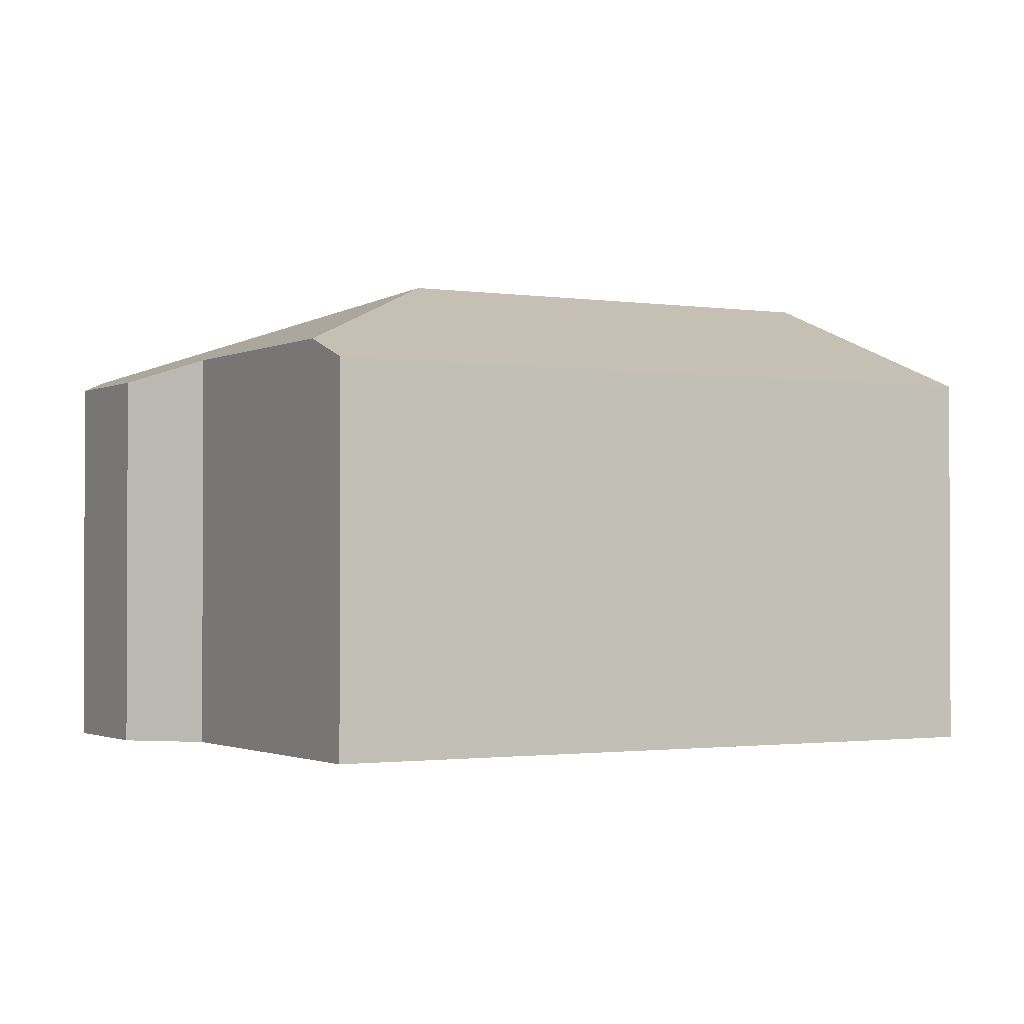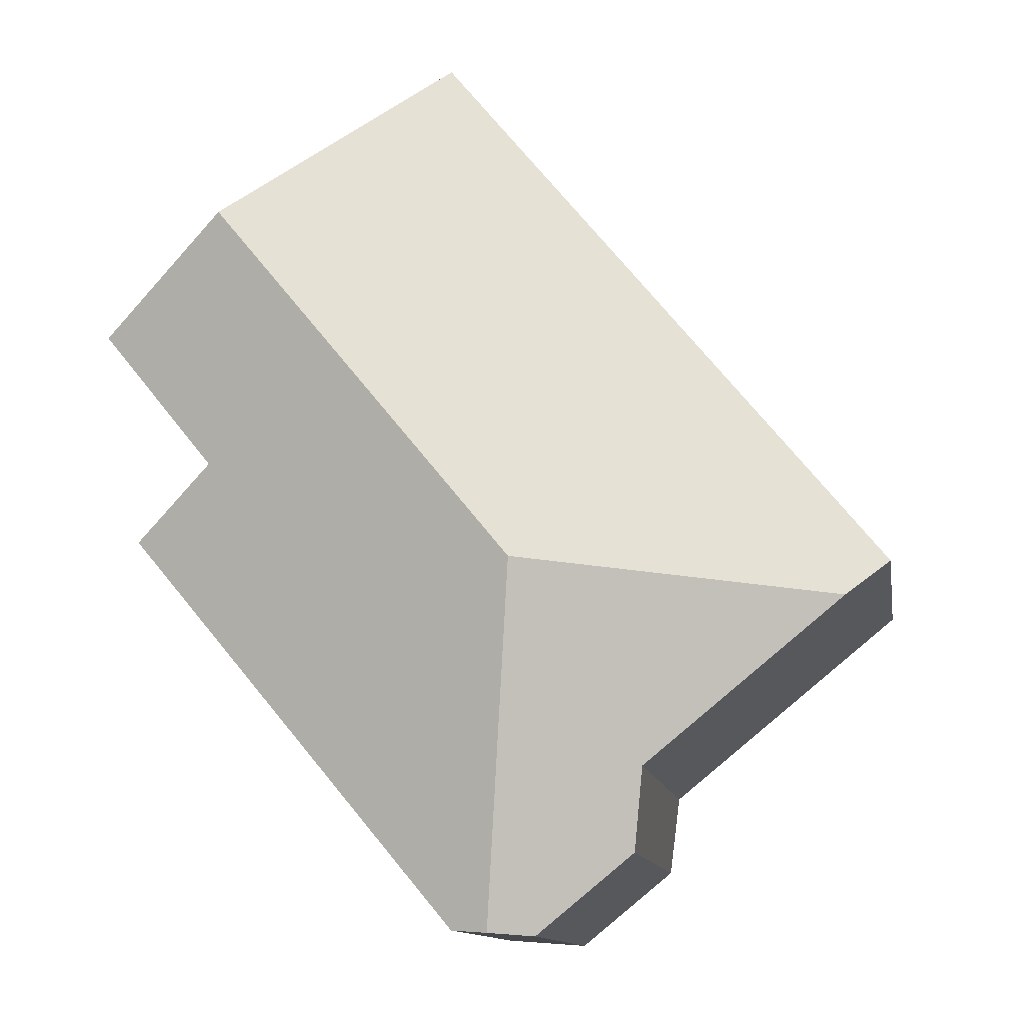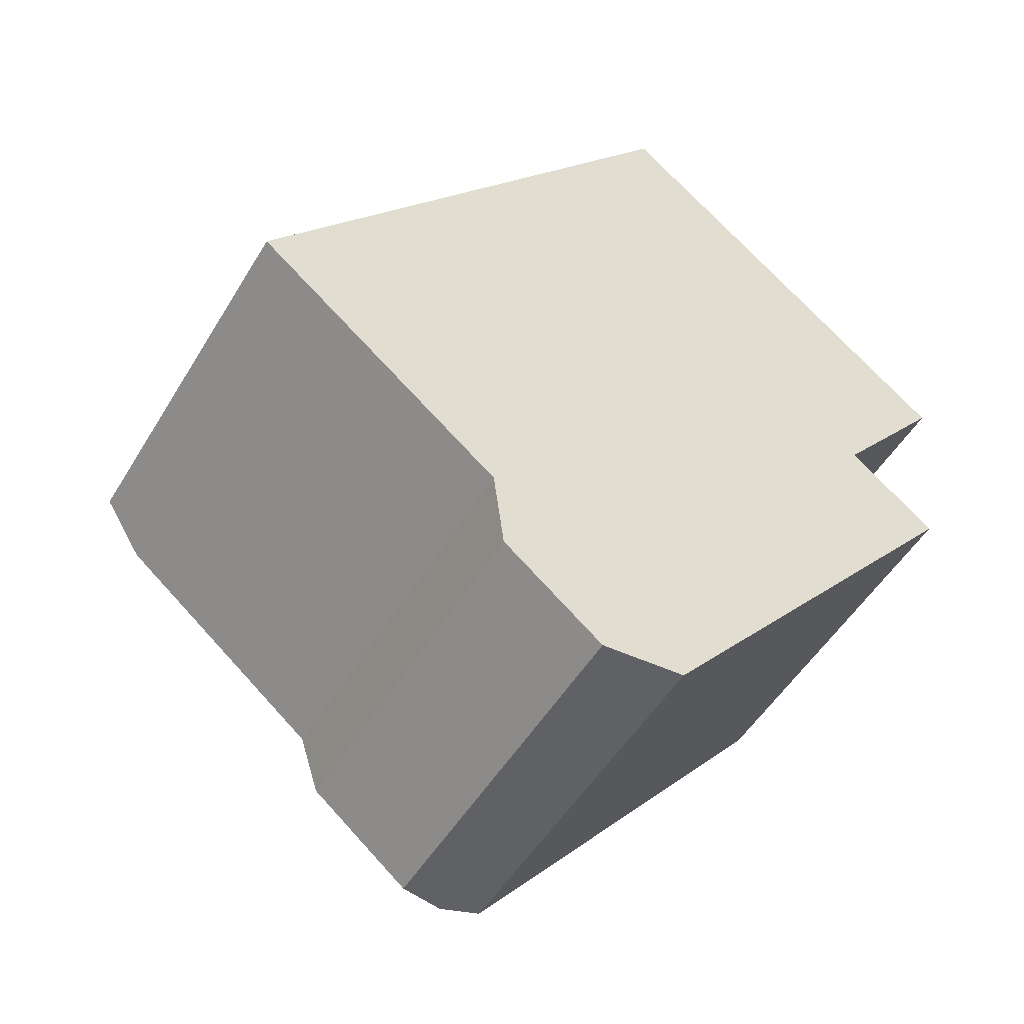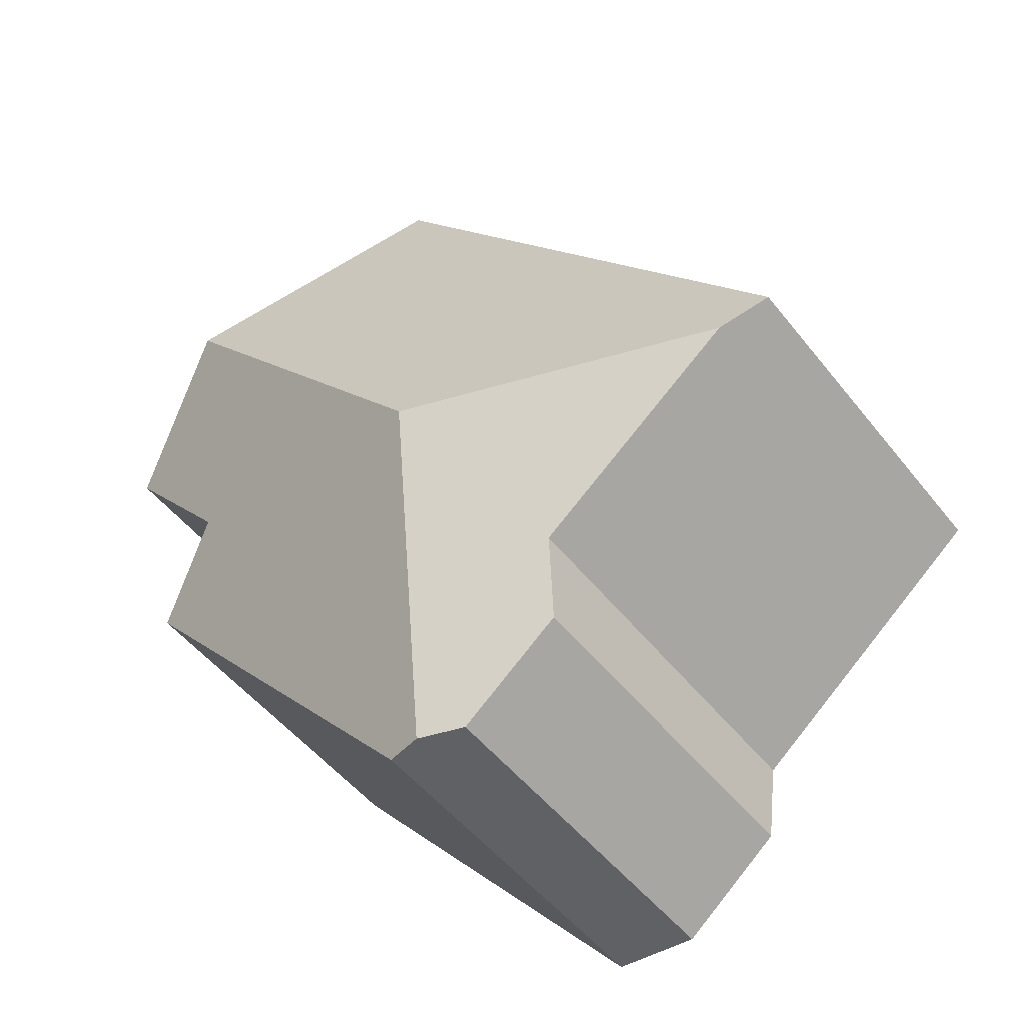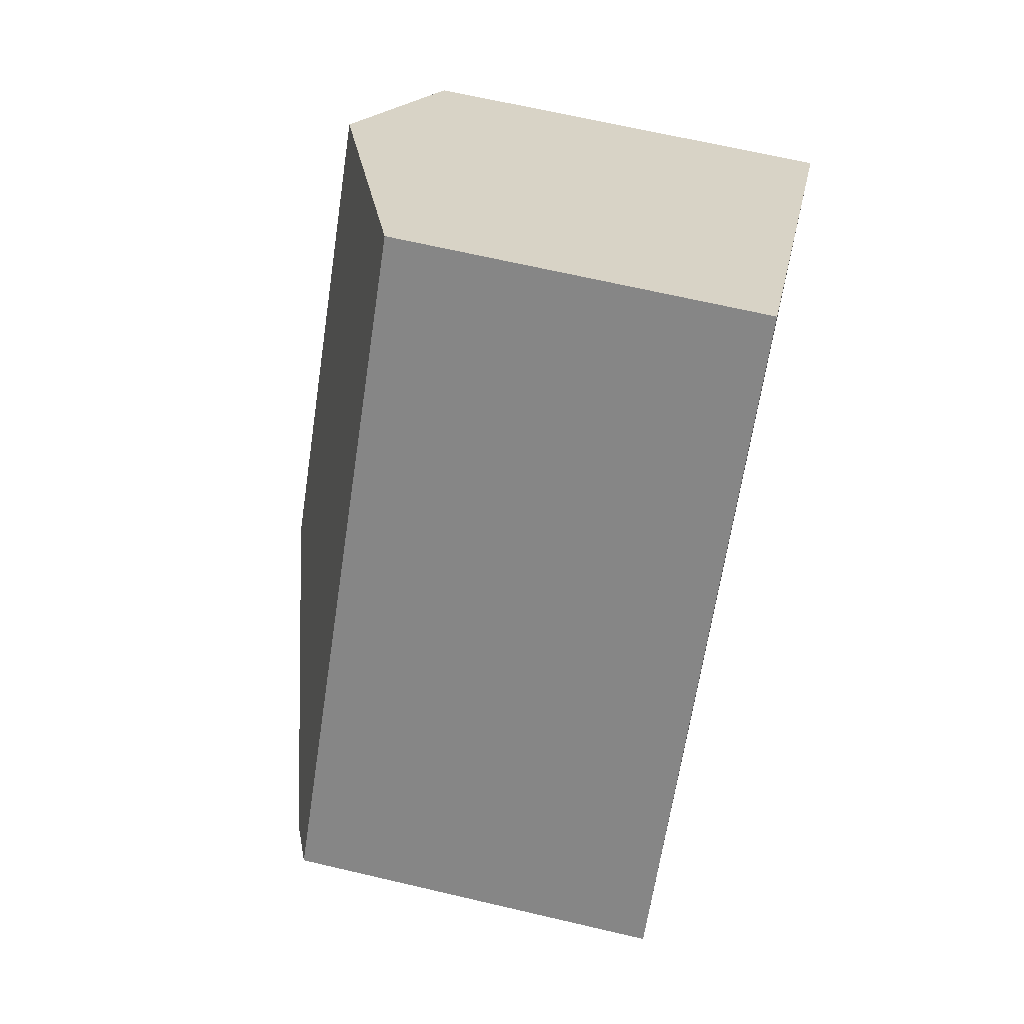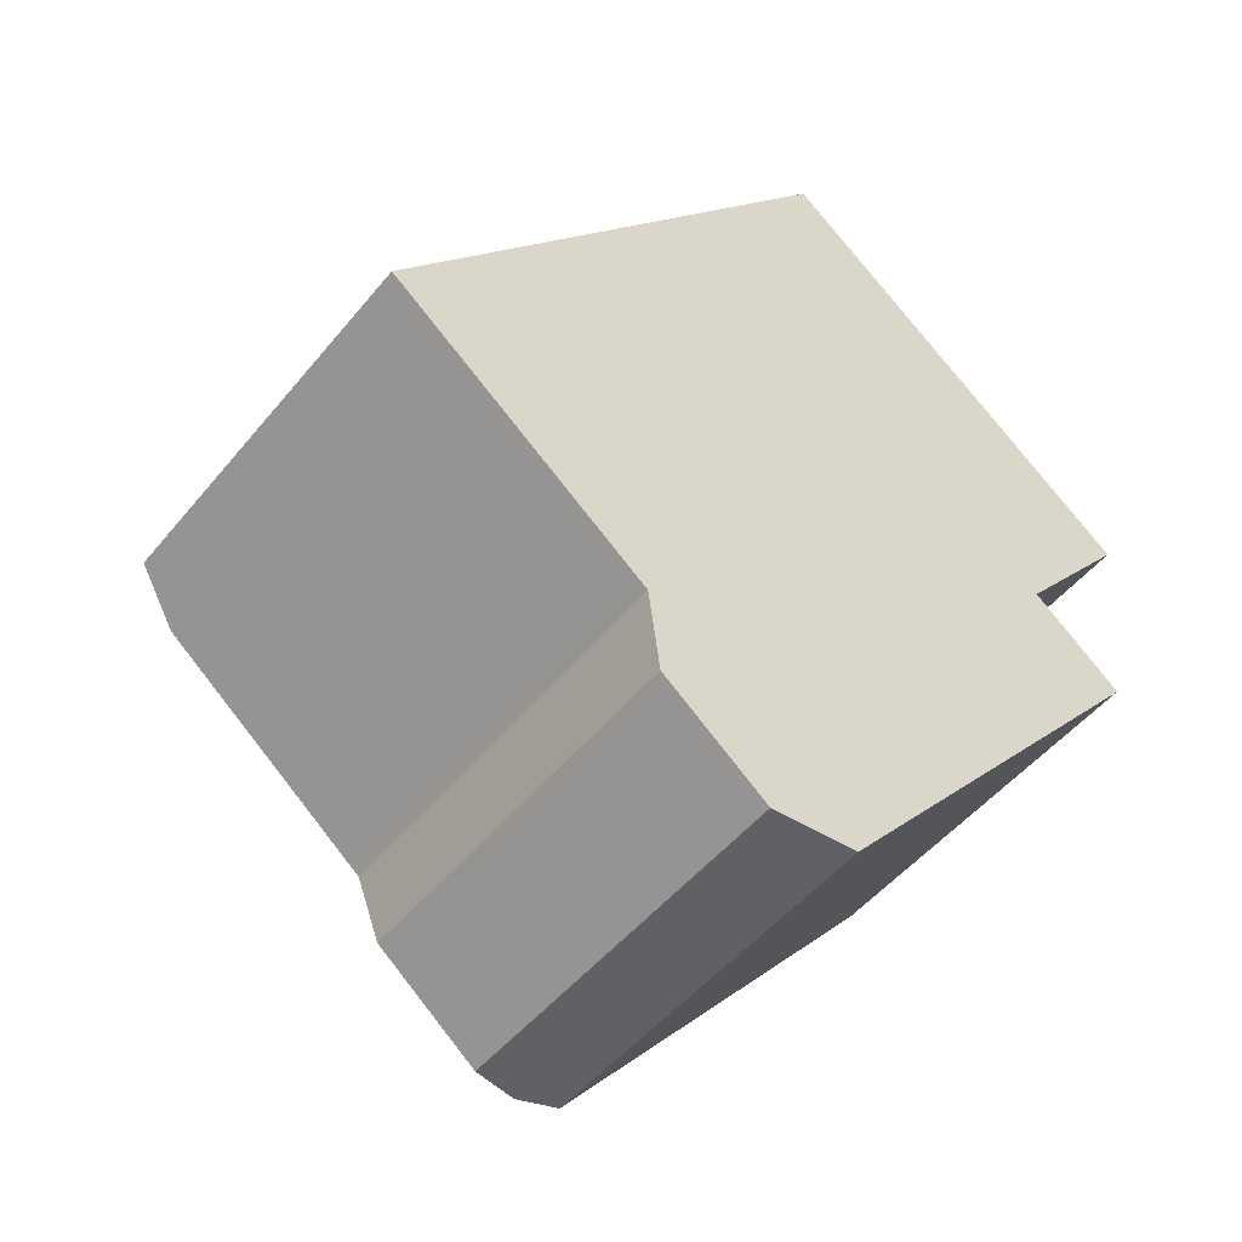
<metadata>
{"format":"obj","ext":"obj","renderer":"f3d","projection":"perspective","resolution":1024,"background":"white","views":[{"elev":-1.4,"azim":-80.7,"up":"+Y"},{"elev":-12.0,"azim":-170.6,"up":"+Z"},{"elev":-50.5,"azim":-30.0,"up":"+Z"},{"elev":-50.0,"azim":-143.4,"up":"+Z"},{"elev":65.9,"azim":-76.7,"up":"+Z"},{"elev":-49.4,"azim":-37.5,"up":"+Z"}]}
</metadata>
<code>
v  14.32 7.232 4.547
v  6.541 8.366 -0.065
v  11.91 8.366 6.506
v  12.31 7.225 2.053
v  13.85 6.493 0.771
v  7.86 6.531 -6.395
v  7.192 6.708 -6.444
v  7.946 6.502 9.724
v  0 6.502 3.981e-16
v  0.801 6.879 -0.652
v  6.366 6.501 -6.504
v  4.597 6.502 -5.065
v  4.406 6.877 -3.585
v  4.597 3.101e-16 -5.065
v  6.366 3.983e-16 -6.504
v  4.406 2.195e-16 -3.585
v  0 0 0
v  0.801 3.992e-17 -0.652
v  7.946 -5.954e-16 9.724
v  14.32 -2.784e-16 4.547
v  11.91 -3.984e-16 6.506
v  12.31 -1.257e-16 2.053
v  13.85 -4.721e-17 0.771
v  7.86 3.916e-16 -6.395
v  7.192 3.946e-16 -6.444
g defaultobject
f 1 2 3
f 2 1 4
f 2 4 5
f 2 5 6
f 2 6 7
f 2 8 3
f 8 2 9
f 9 2 10
f 11 2 7
f 2 11 12
f 2 12 13
f 2 13 10
f 11 14 12
f 14 11 15
f 16 10 13
f 10 16 9
f 9 16 17
f 17 16 18
f 12 16 13
f 16 12 14
f 17 8 9
f 8 17 19
f 19 3 8
f 3 19 1
f 1 19 20
f 20 19 21
f 22 5 4
f 5 22 23
f 20 4 1
f 4 20 22
f 5 24 6
f 24 5 23
f 6 11 7
f 11 6 15
f 15 6 25
f 25 6 24
f 18 19 17
f 19 18 21
f 21 18 16
f 21 16 20
f 20 16 14
f 20 14 22
f 22 14 15
f 22 15 23
f 23 15 25
f 23 25 24

</code>
